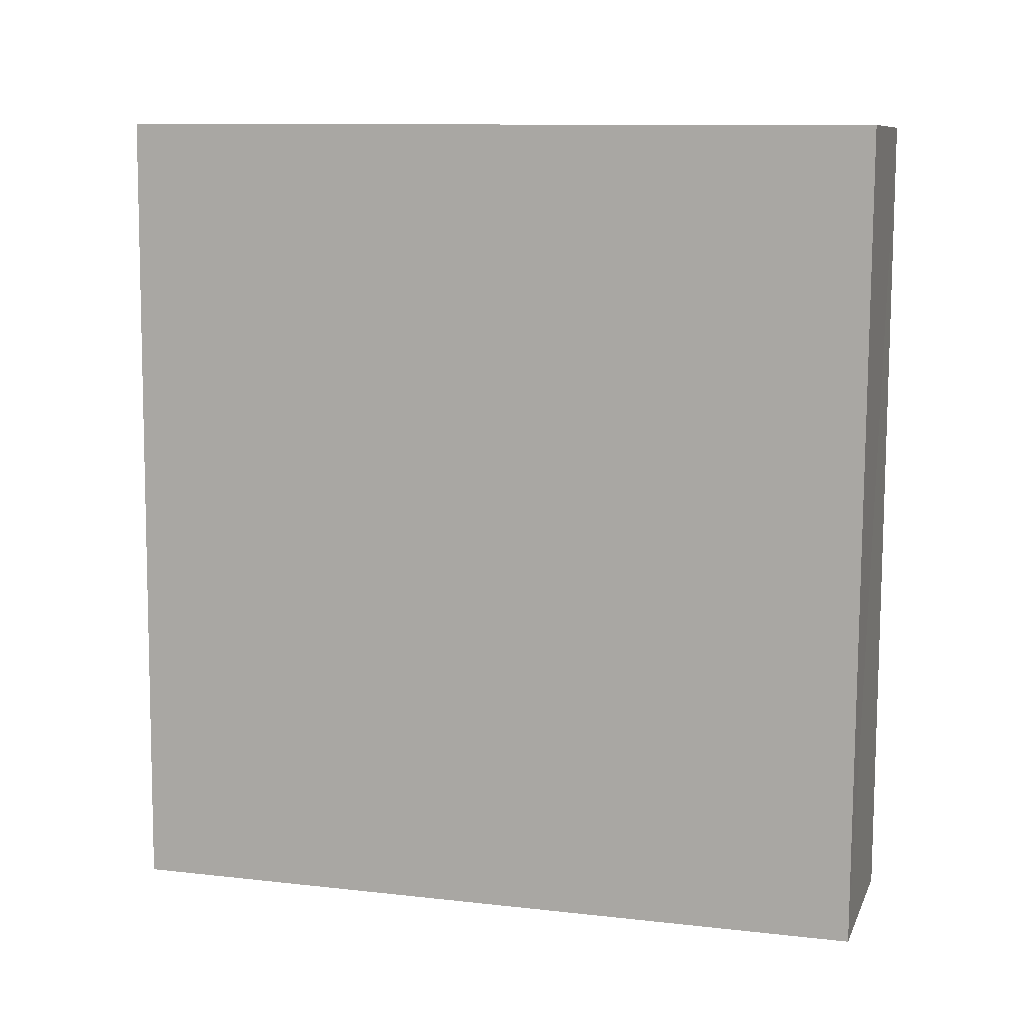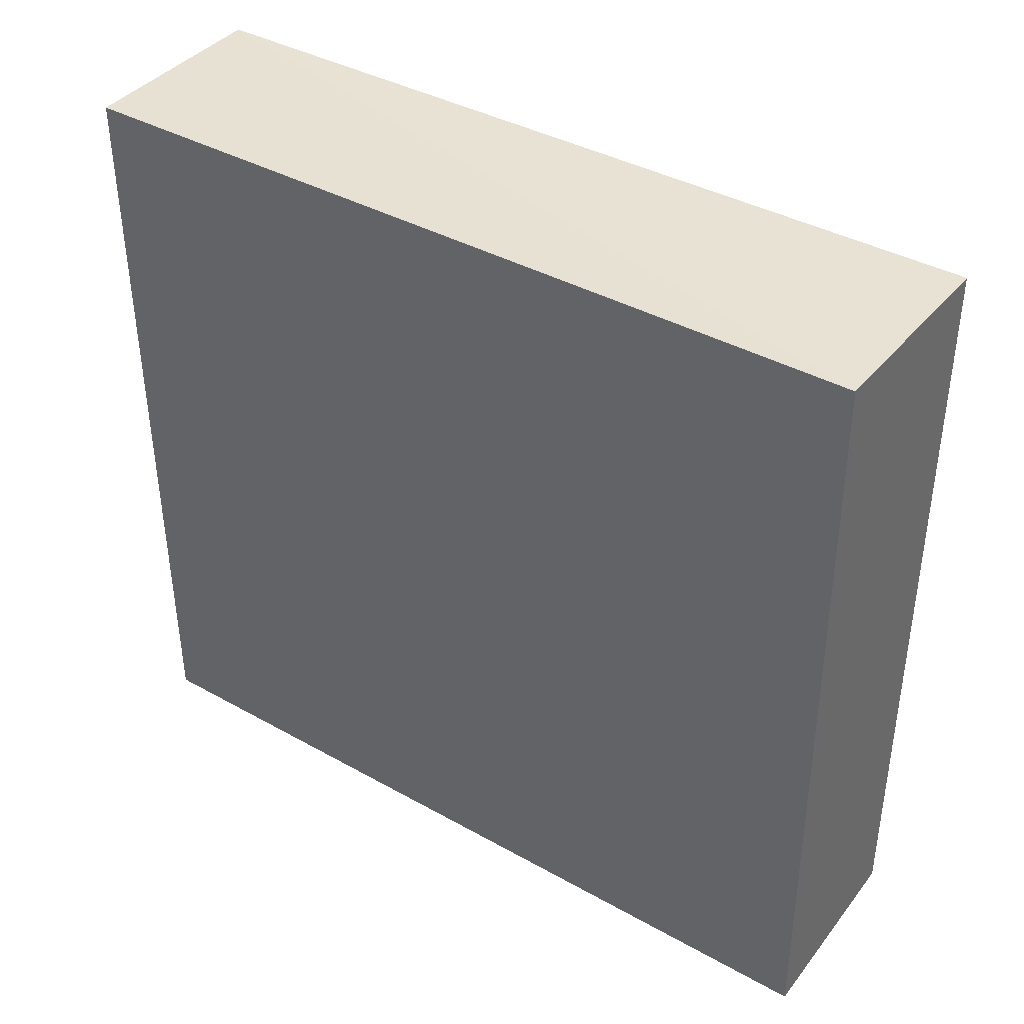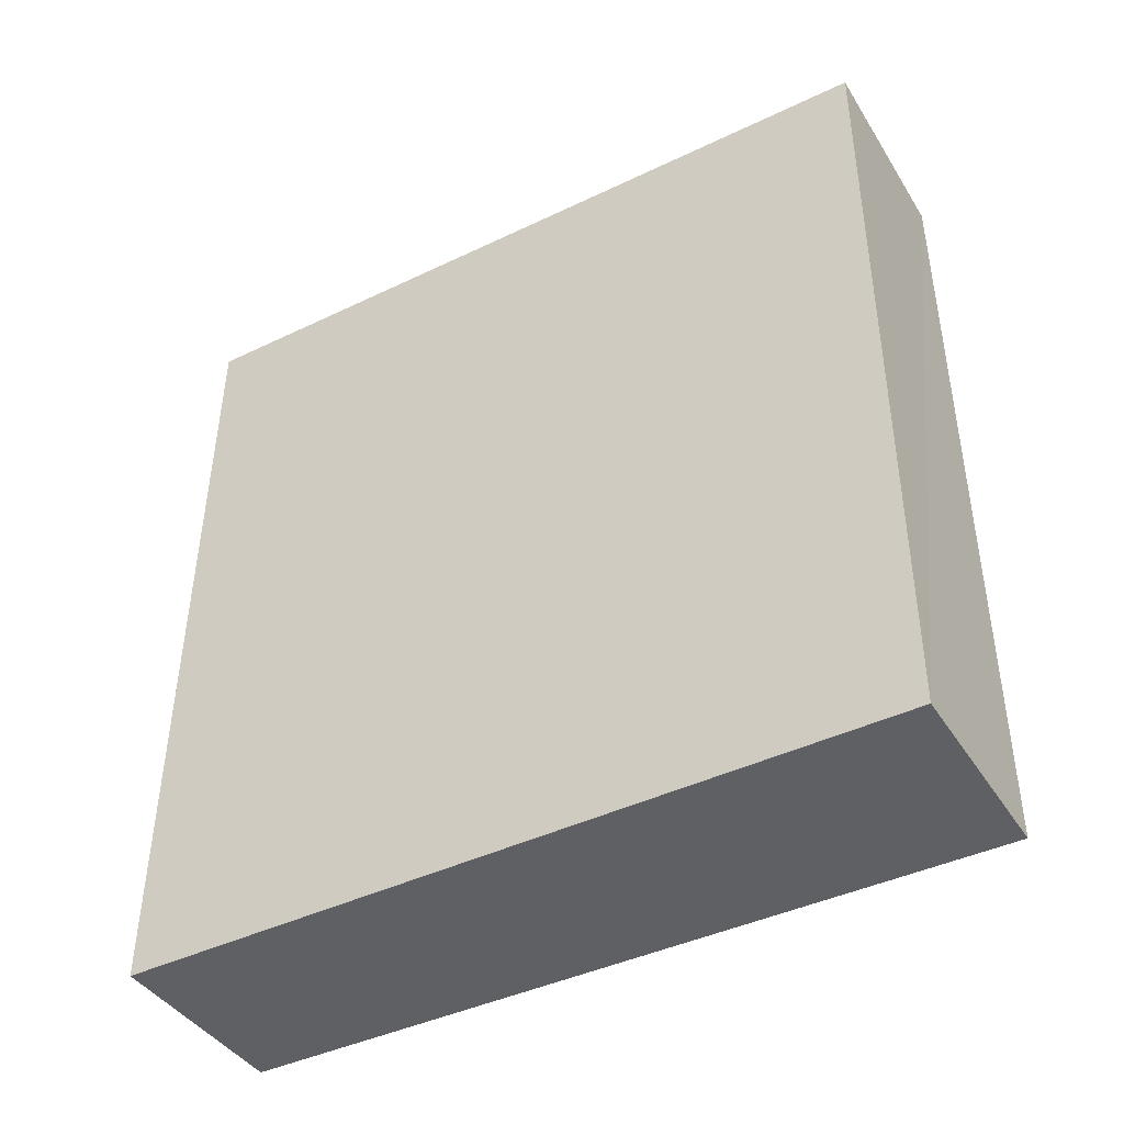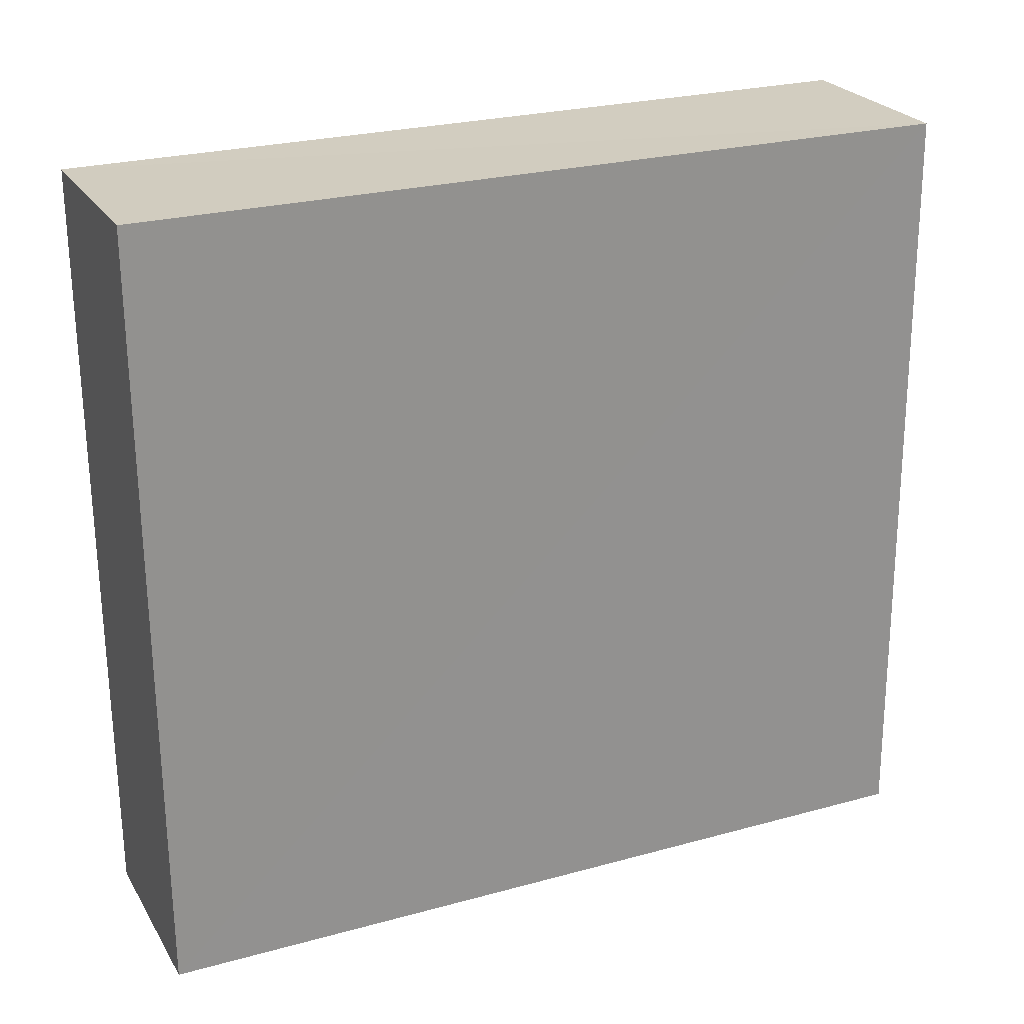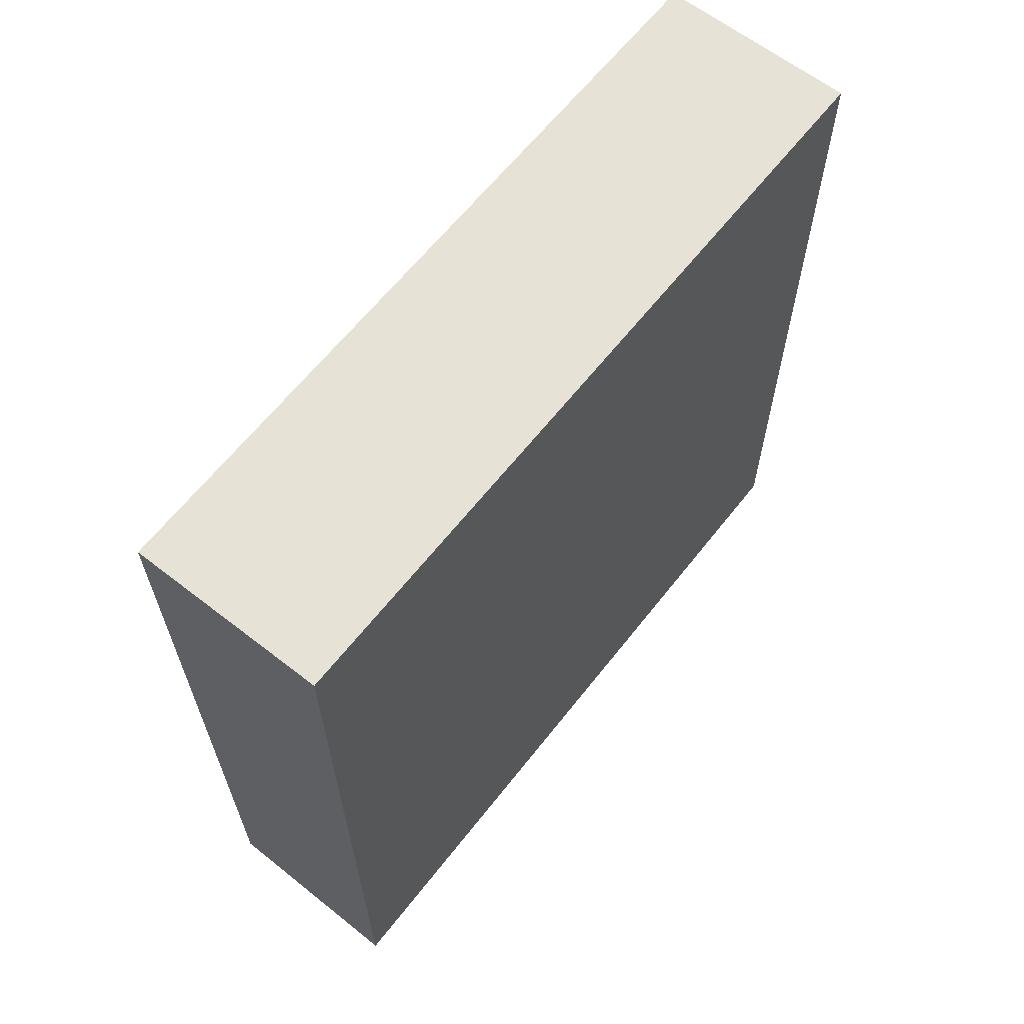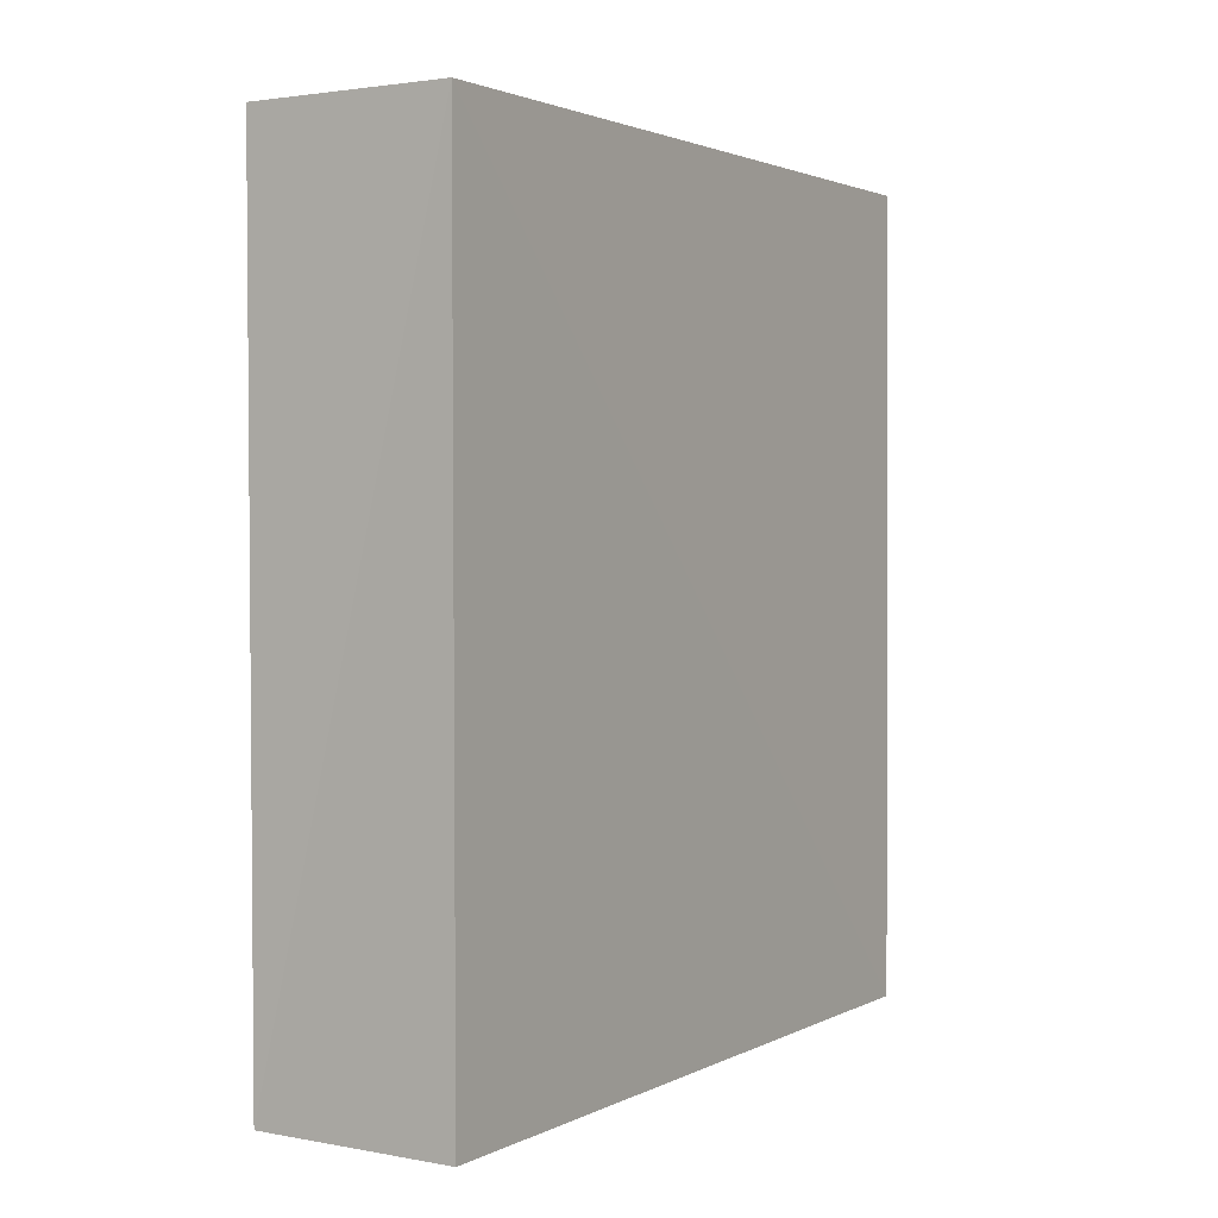
<metadata>
{"format":"obj","ext":"obj","renderer":"f3d","projection":"perspective","resolution":1024,"background":"white","views":[{"elev":9.8,"azim":106.0,"up":"+Y"},{"elev":39.8,"azim":-55.1,"up":"+Z"},{"elev":-43.2,"azim":119.8,"up":"+Y"},{"elev":24.1,"azim":-114.3,"up":"+Z"},{"elev":63.2,"azim":-141.8,"up":"+Y"},{"elev":1.6,"azim":-148.7,"up":"+Y"}]}
</metadata>
<code>
o Cube_Cube.001
v -0.9461 -0.2361 -0.3267
v -0.9468 0.9413 -0.3302
v -0.9461 0.9334 -1.442
v -0.9468 0.9413 -0.33
v -0.9461 0.9393 -0.333
v -0.6622 -0.2421 -1.435
v -0.6615 -0.2401 -0.3238
v -0.6622 0.9334 -1.442
v -0.6622 0.9393 -0.333
v -0.9468 -0.246 -1.438
f 6 1 7
f 1 3 5
f 1 9 7
f 9 6 7
f 6 3 10
f 3 9 5
f 6 10 1
f 1 10 3
f 1 5 9
f 9 8 6
f 6 8 3
f 3 8 9

</code>
